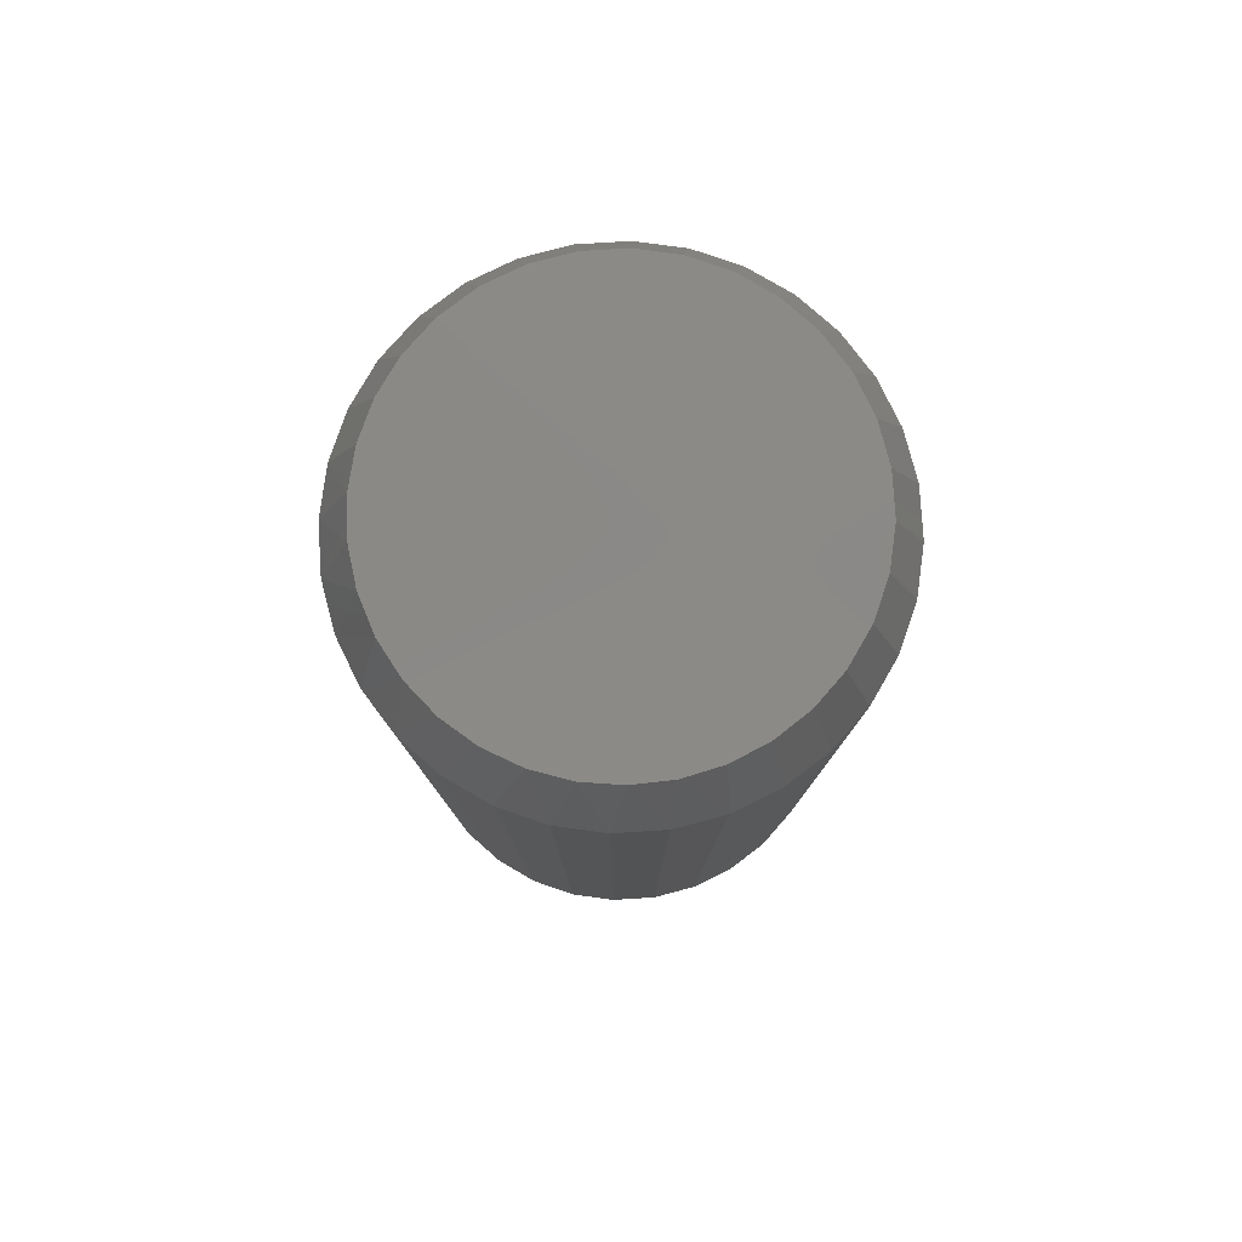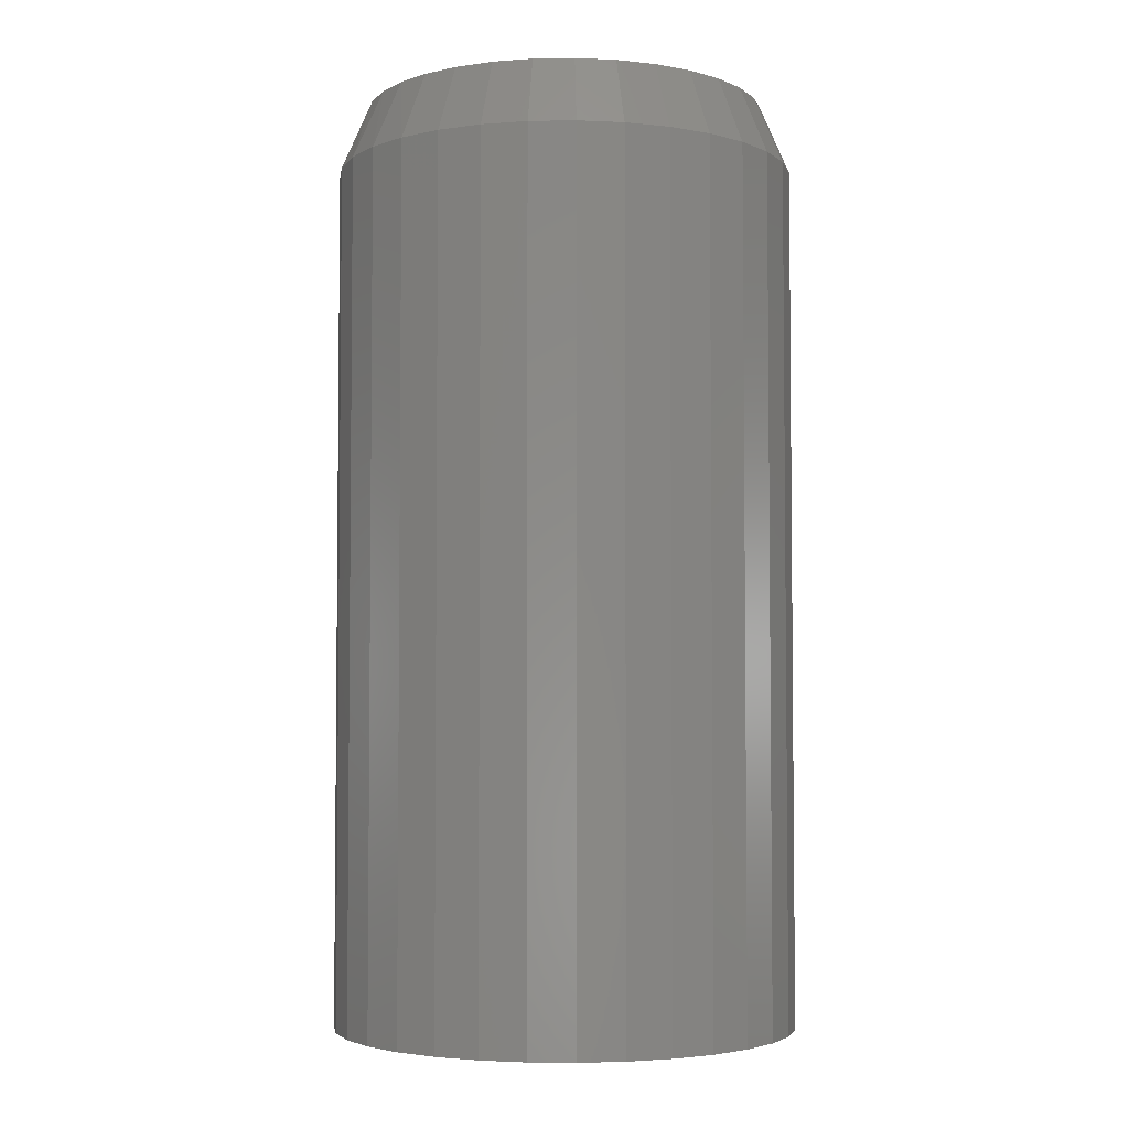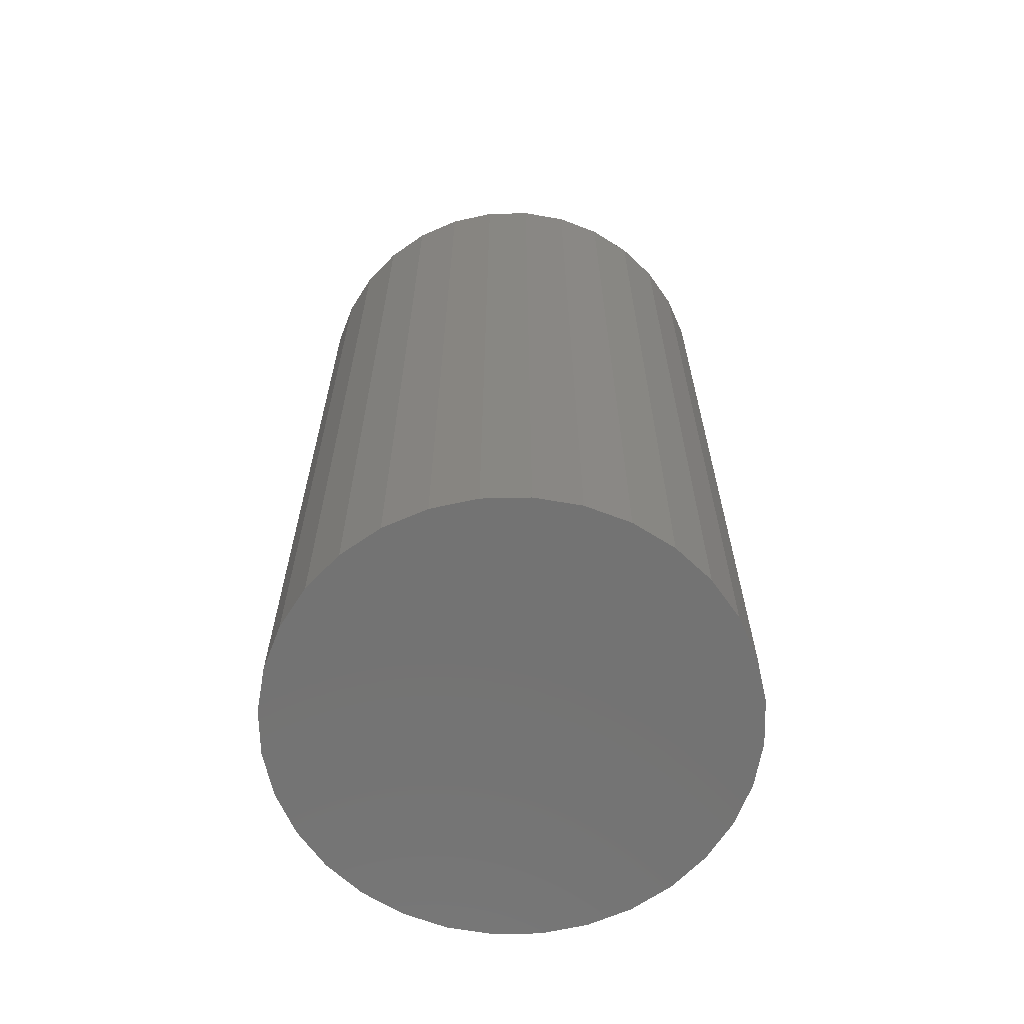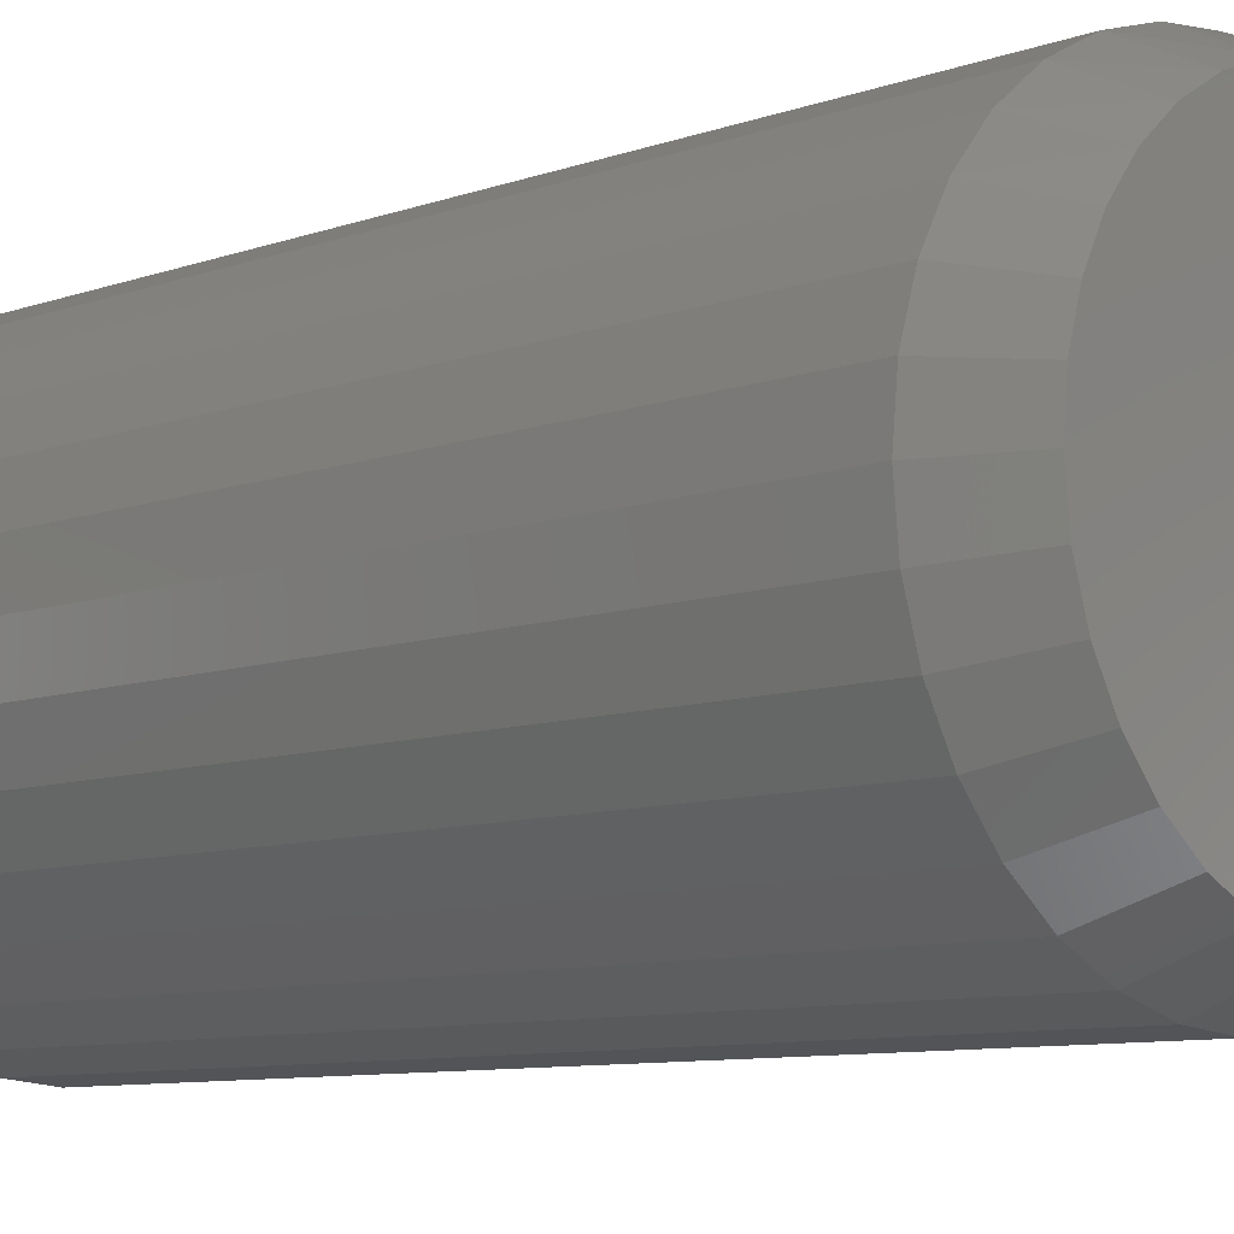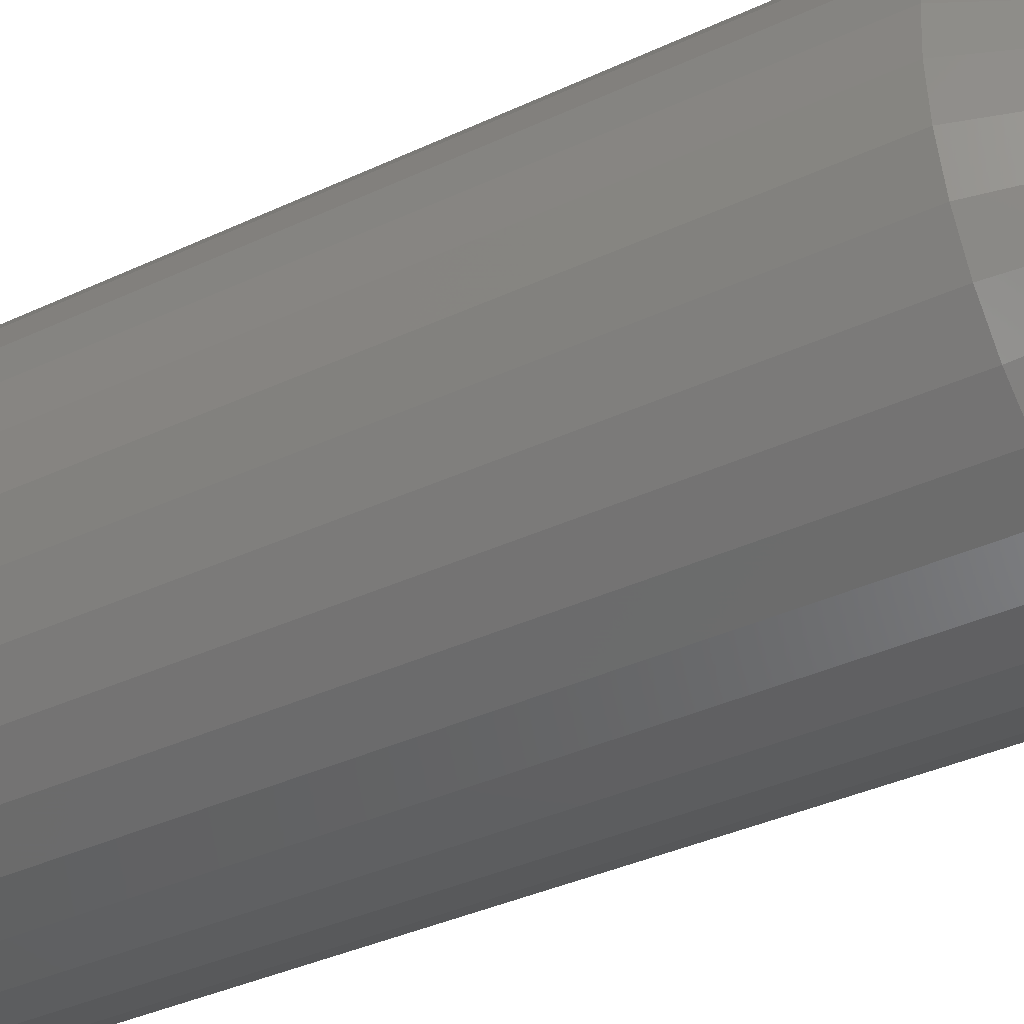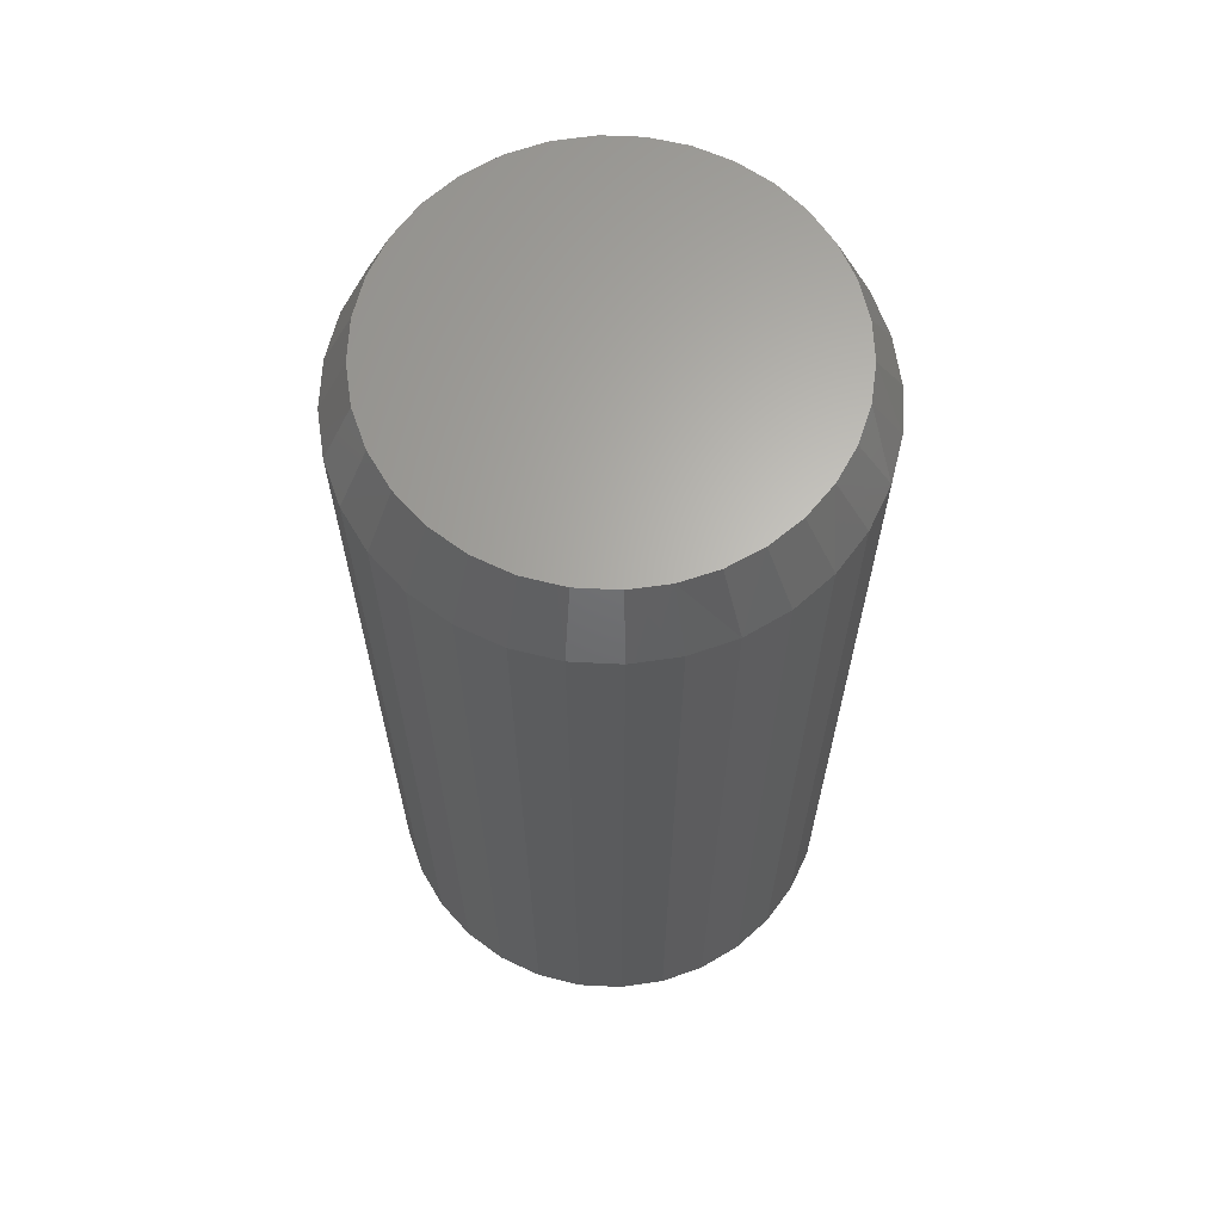
<metadata>
{"format":"stl","ext":"stl","renderer":"f3d","projection":"perspective","resolution":1024,"background":"white","views":[{"elev":80.0,"azim":-144.2,"up":"+Z"},{"elev":-3.8,"azim":-59.0,"up":"+Z"},{"elev":-65.0,"azim":85.7,"up":"+Z"},{"elev":-8.4,"azim":-44.6,"up":"+Y"},{"elev":-36.8,"azim":-58.7,"up":"+Y"},{"elev":64.8,"azim":87.3,"up":"+Z"}]}
</metadata>
<code>
# stl→obj: 97 verts, 190 faces
v 0.0185 0.1624 0
v -0.01159 0.1624 0
v -0.04118 0.1568 0
v 0.04808 0.1569 0
v -0.06924 0.146 0
v 0.07614 0.146 0
v 0.06586 -0.1507 0
v -0.02836 -0.1599 0
v 0.03527 -0.1599 0
v 0.003454 -0.1631 0
v 0.1017 0.1301 0
v -0.09482 0.1301 0
v 0.124 0.1099 0
v -0.1171 0.1099 0
v 0.1421 0.08585 0
v -0.1352 0.08585 0
v 0.1555 0.05891 0
v -0.1486 0.05891 0
v 0.1638 0.02997 0
v -0.1568 0.02996 0
v 0.1665 1.555e-19 0
v -0.1596 -2.548e-06 0
v 0.1634 -0.03181 0
v -0.1565 -0.03181 0
v 0.1541 -0.06241 0
v -0.1472 -0.06241 0
v 0.139 -0.0906 0
v -0.1321 -0.0906 0
v 0.1188 -0.1153 0
v -0.1119 -0.1153 0
v 0.09405 -0.1356 0
v -0.08715 -0.1356 0
v -0.05895 -0.1507 0
v 0.19 0 -0.75
v 0.19 -4.568e-17 -0.05469
v 0.1864 -0.03639 -0.75
v 0.1864 -0.03639 -0.05469
v 0.1758 -0.07138 -0.75
v 0.1758 -0.07138 -0.05469
v 0.1585 -0.1036 -0.75
v 0.1585 -0.1036 -0.05469
v 0.1353 -0.1319 -0.75
v 0.1353 -0.1319 -0.05469
v 0.1071 -0.1551 -0.75
v 0.1071 -0.1551 -0.05469
v 0.07483 -0.1723 -0.75
v 0.07483 -0.1723 -0.05469
v 0.03984 -0.1829 -0.75
v 0.03984 -0.1829 -0.05469
v 0.003454 -0.1865 -0.75
v 0.003454 -0.1865 -0.05469
v -0.03293 -0.1829 -0.75
v -0.03293 -0.1829 -0.05469
v -0.06792 -0.1723 -0.75
v -0.06792 -0.1723 -0.05469
v -0.1002 -0.1551 -0.75
v -0.1002 -0.1551 -0.05469
v -0.1284 -0.1319 -0.75
v -0.1284 -0.1319 -0.05469
v -0.1516 -0.1036 -0.75
v -0.1516 -0.1036 -0.05469
v -0.1689 -0.07138 -0.75
v -0.1689 -0.07138 -0.05469
v -0.1795 -0.03639 -0.75
v -0.1795 -0.03639 -0.05469
v -0.1831 2.284e-17 -0.75
v -0.1831 2.284e-17 -0.05469
v -0.1795 0.03639 -0.75
v -0.1795 0.03639 -0.05469
v -0.1689 0.07138 -0.75
v -0.1689 0.07138 -0.05469
v -0.1516 0.1036 -0.75
v -0.1516 0.1036 -0.05469
v -0.1284 0.1319 -0.75
v -0.1284 0.1319 -0.05469
v -0.1002 0.1551 -0.75
v -0.1002 0.1551 -0.05469
v -0.06792 0.1723 -0.75
v -0.06792 0.1723 -0.05469
v -0.03293 0.1829 -0.75
v -0.03293 0.1829 -0.05469
v 0.003454 0.1865 -0.75
v 0.003454 0.1865 -0.05469
v 0.03984 0.1829 -0.75
v 0.03984 0.1829 -0.05469
v 0.07483 0.1723 -0.75
v 0.07483 0.1723 -0.05469
v 0.1071 0.1551 -0.75
v 0.1071 0.1551 -0.05469
v 0.1353 0.1319 -0.75
v 0.1353 0.1319 -0.05469
v 0.1585 0.1036 -0.75
v 0.1585 0.1036 -0.05469
v 0.1758 0.07138 -0.75
v 0.1758 0.07138 -0.05469
v 0.1864 0.03639 -0.75
v 0.1864 0.03639 -0.05469
f 1 2 3
f 1 3 4
f 4 3 5
f 4 5 6
f 7 8 9
f 9 8 10
f 6 5 11
f 11 5 12
f 11 12 13
f 13 12 14
f 13 14 15
f 15 14 16
f 15 16 17
f 17 16 18
f 17 18 19
f 19 18 20
f 19 20 21
f 21 20 22
f 21 22 23
f 23 22 24
f 23 24 25
f 25 24 26
f 25 26 27
f 27 26 28
f 27 28 29
f 29 28 30
f 29 30 31
f 31 30 32
f 31 32 7
f 7 32 33
f 7 33 8
f 34 35 36
f 36 35 37
f 36 37 38
f 38 37 39
f 38 39 40
f 40 39 41
f 40 41 42
f 42 41 43
f 42 43 44
f 44 43 45
f 44 45 46
f 46 45 47
f 46 47 48
f 48 47 49
f 48 49 50
f 50 49 51
f 50 51 52
f 52 51 53
f 52 53 54
f 54 53 55
f 54 55 56
f 56 55 57
f 56 57 58
f 58 57 59
f 58 59 60
f 60 59 61
f 60 61 62
f 62 61 63
f 62 63 64
f 64 63 65
f 64 65 66
f 66 65 67
f 66 67 68
f 68 67 69
f 68 69 70
f 70 69 71
f 70 71 72
f 72 71 73
f 72 73 74
f 74 73 75
f 74 75 76
f 76 75 77
f 76 77 78
f 78 77 79
f 78 79 80
f 80 79 81
f 80 81 82
f 82 81 83
f 82 83 84
f 84 83 85
f 84 85 86
f 86 85 87
f 86 87 88
f 88 87 89
f 88 89 90
f 90 89 91
f 90 91 92
f 92 91 93
f 92 93 94
f 94 93 95
f 94 95 96
f 96 95 97
f 96 97 34
f 34 97 35
f 51 8 53
f 53 8 33
f 53 33 55
f 55 33 32
f 55 32 57
f 57 32 30
f 57 30 59
f 59 30 28
f 59 28 61
f 61 28 26
f 61 26 63
f 63 26 24
f 63 24 65
f 65 24 22
f 65 22 67
f 8 51 10
f 10 51 49
f 10 49 9
f 9 49 47
f 9 47 7
f 7 47 45
f 7 45 31
f 31 45 43
f 31 43 29
f 29 43 41
f 29 41 27
f 27 41 39
f 27 39 25
f 25 39 37
f 25 37 23
f 23 37 35
f 23 35 21
f 95 93 15
f 93 91 13
f 15 93 13
f 91 89 11
f 13 91 11
f 89 87 6
f 11 89 6
f 87 85 4
f 6 87 4
f 85 83 1
f 4 85 1
f 3 2 81
f 2 83 81
f 1 83 2
f 5 3 79
f 3 81 79
f 12 5 77
f 5 79 77
f 75 14 12
f 12 77 75
f 73 16 14
f 14 75 73
f 16 73 71
f 16 71 18
f 18 71 69
f 18 69 20
f 20 69 67
f 20 67 22
f 15 17 95
f 95 17 19
f 95 19 97
f 97 19 21
f 97 21 35
f 82 84 80
f 78 80 84
f 86 78 84
f 48 52 46
f 50 52 48
f 52 54 46
f 46 54 56
f 46 56 44
f 44 56 58
f 44 58 42
f 42 58 60
f 42 60 40
f 40 60 62
f 40 62 38
f 38 62 64
f 38 64 36
f 36 64 66
f 36 66 34
f 34 66 68
f 34 68 96
f 96 68 70
f 96 70 94
f 94 70 72
f 94 72 92
f 92 72 74
f 92 74 90
f 90 74 76
f 90 76 88
f 88 76 78
f 88 78 86

</code>
